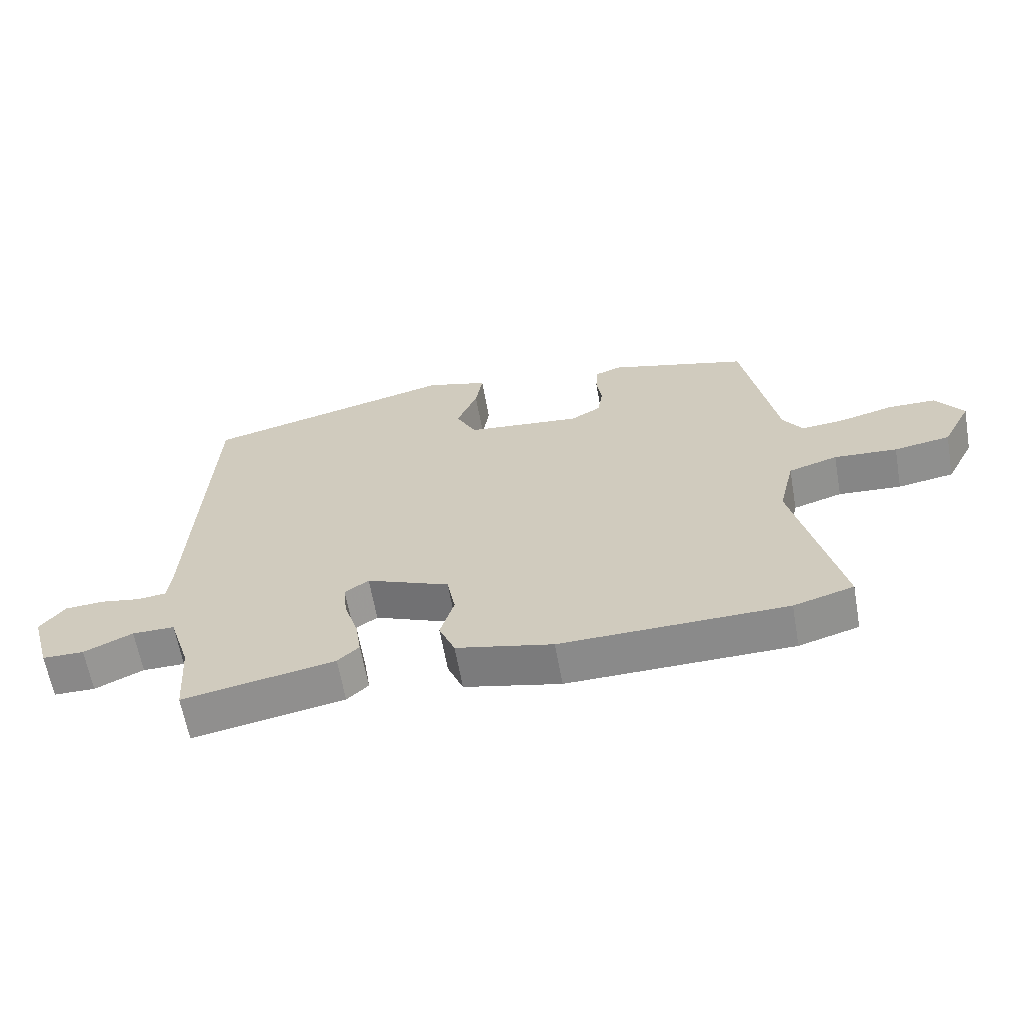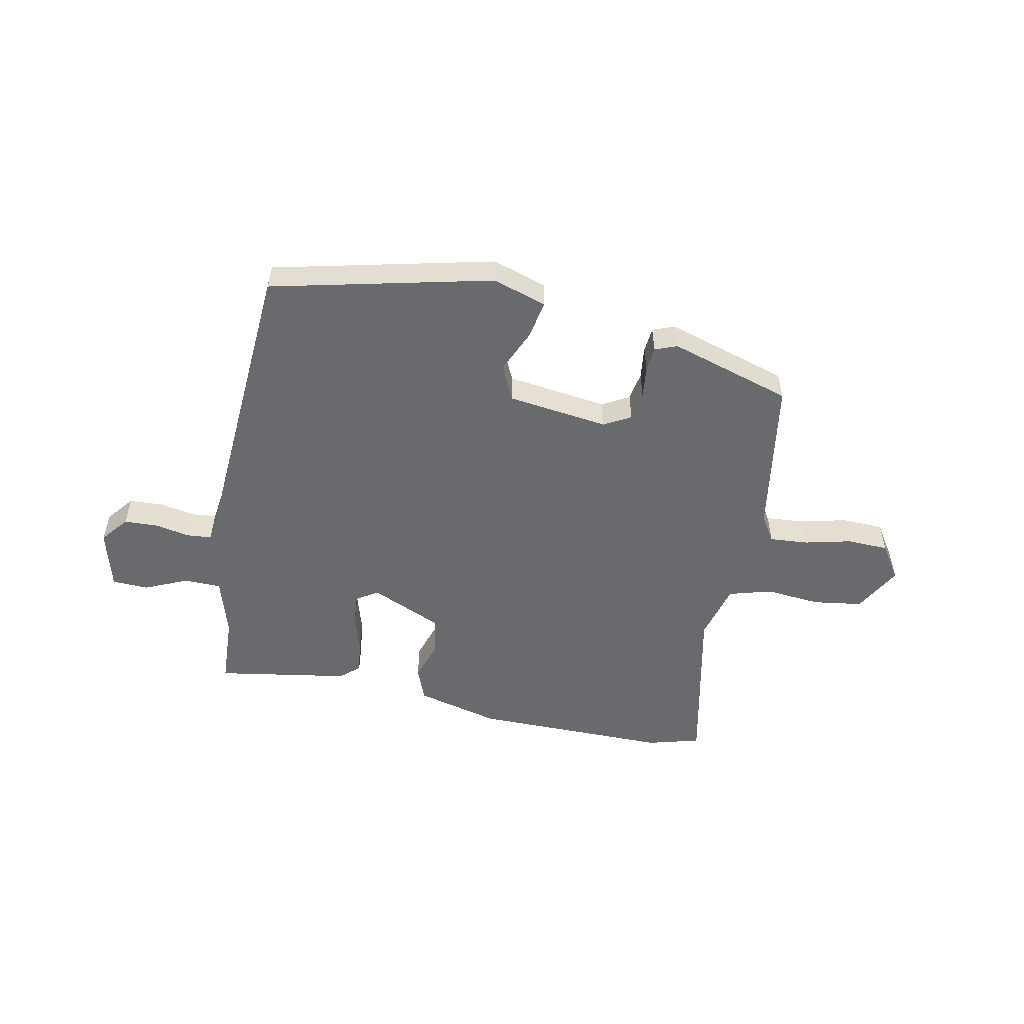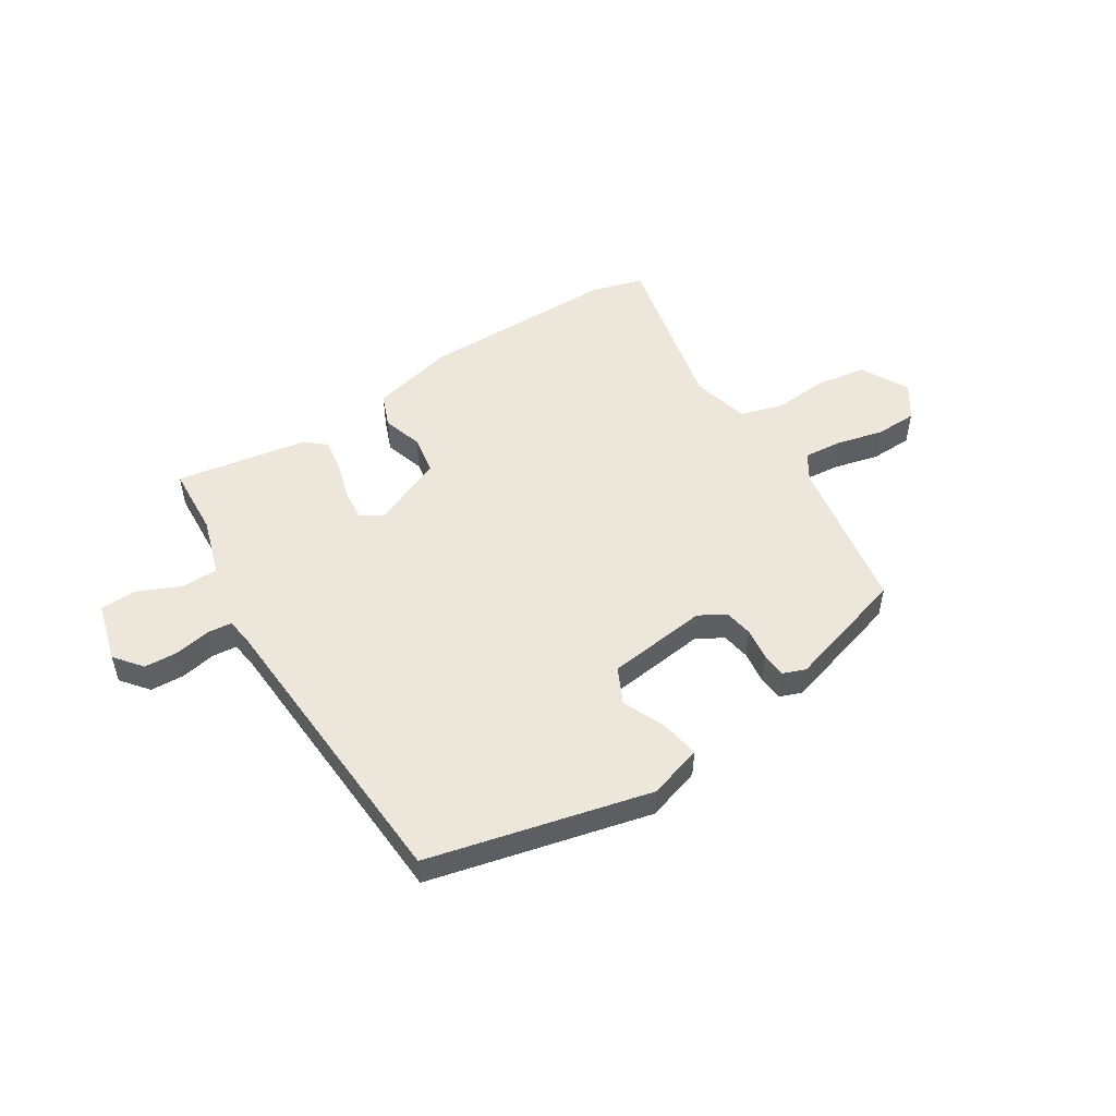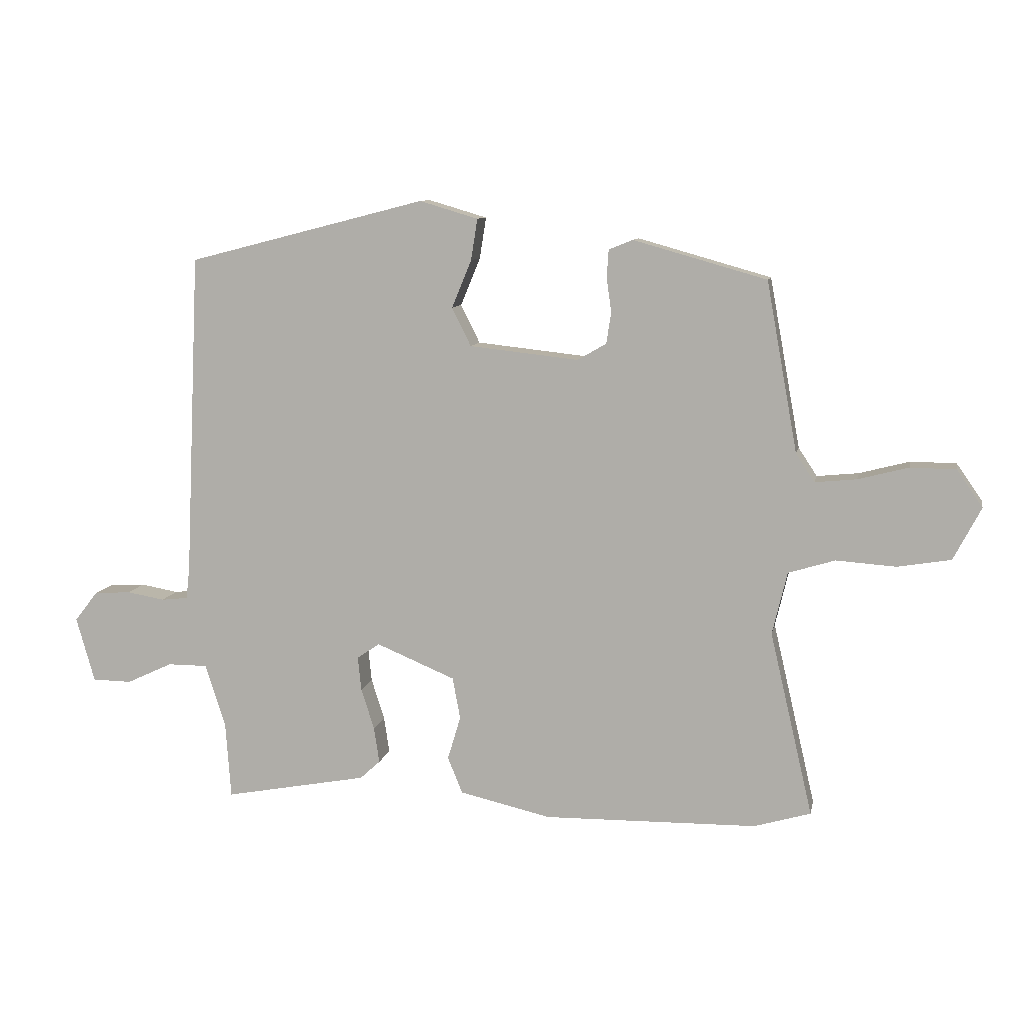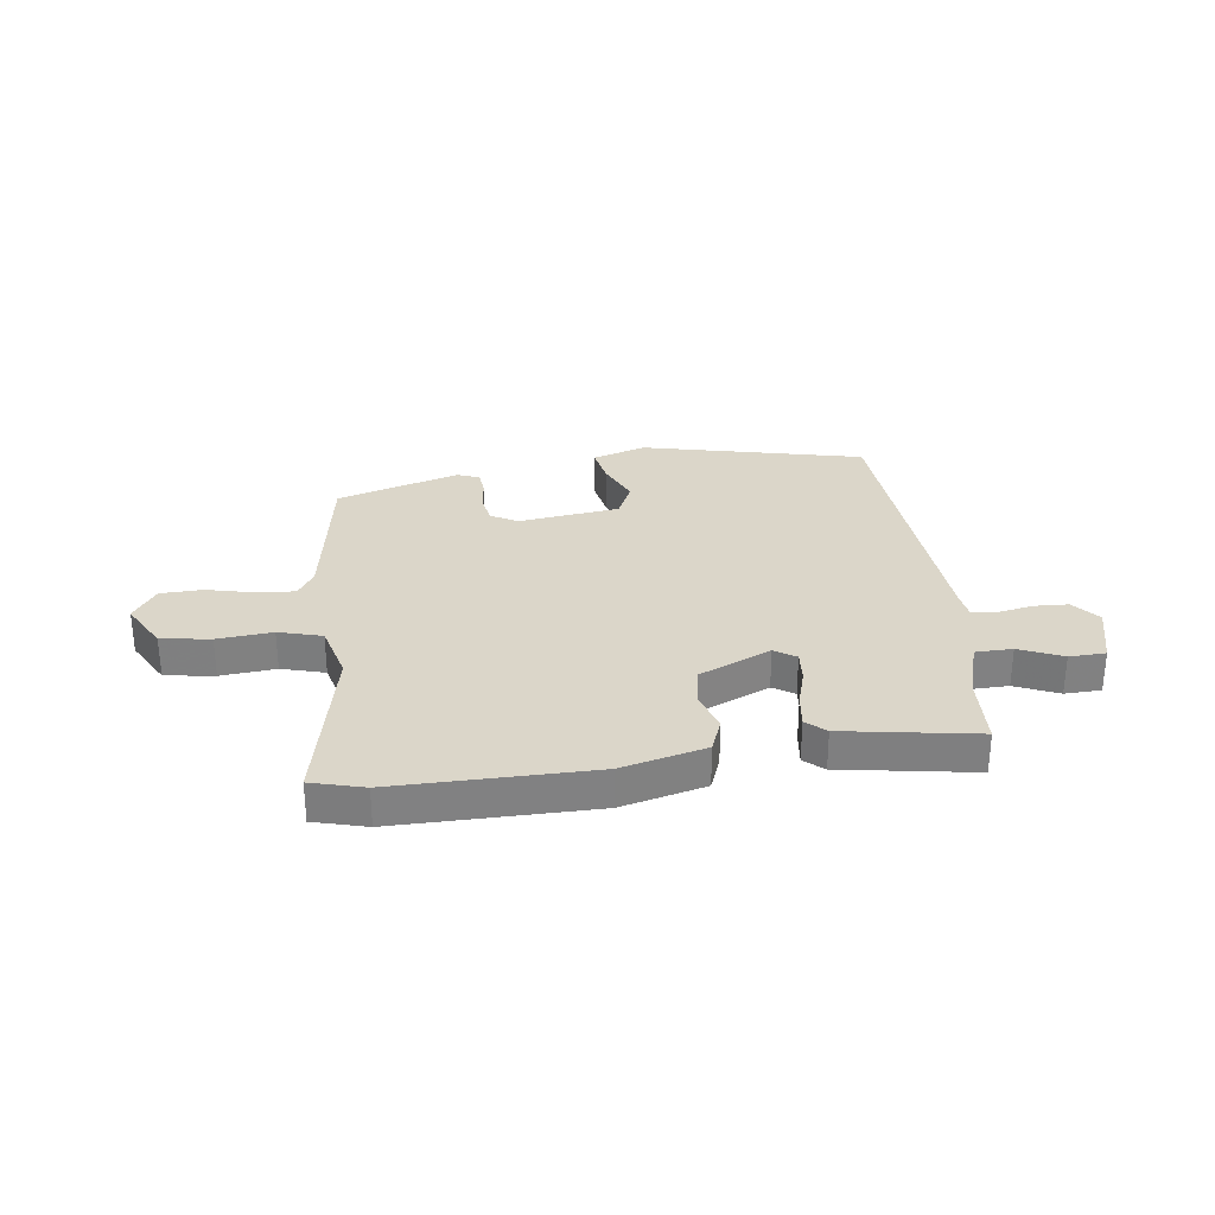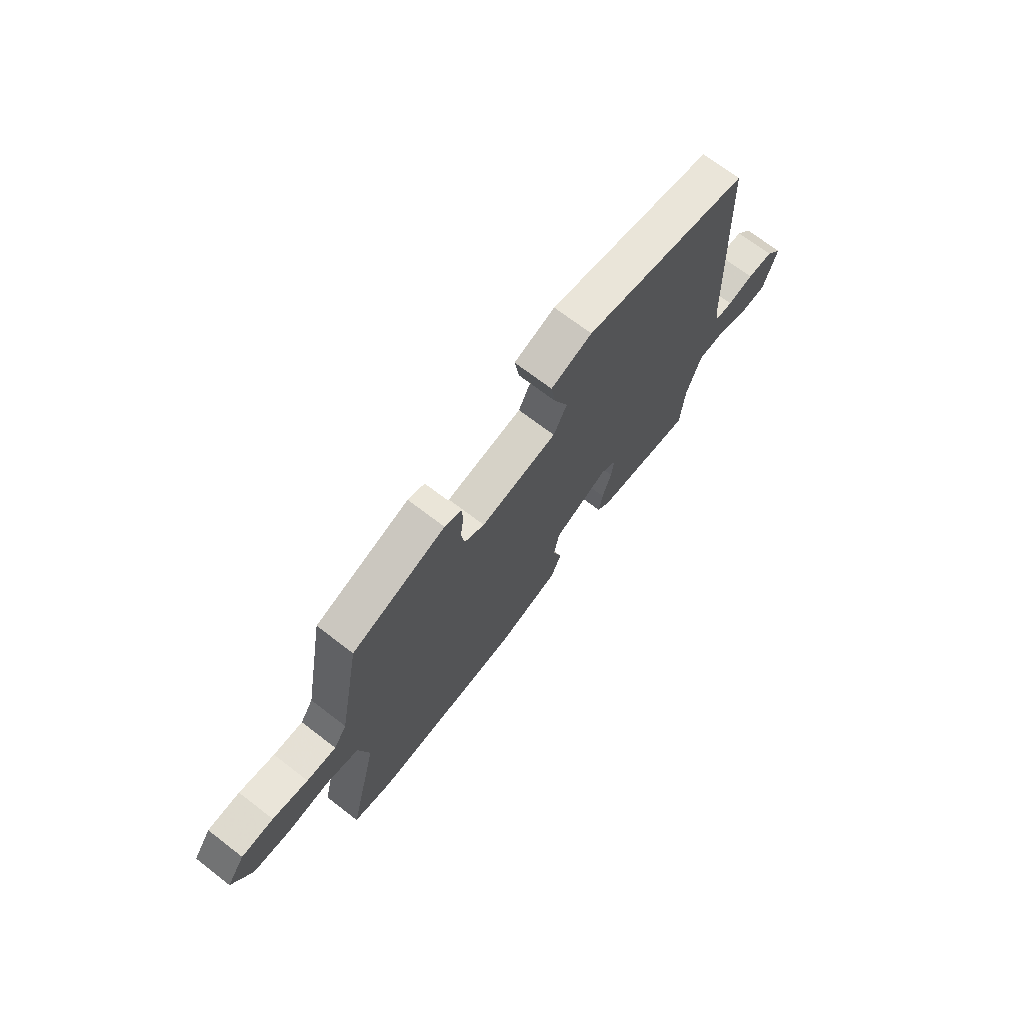
<metadata>
{"format":"obj","ext":"obj","renderer":"f3d","projection":"perspective","resolution":1024,"background":"white","views":[{"elev":-63.2,"azim":10.1,"up":"+Z"},{"elev":-53.1,"azim":-12.6,"up":"+Y"},{"elev":51.1,"azim":-33.1,"up":"+Y"},{"elev":9.5,"azim":11.3,"up":"+Z"},{"elev":30.0,"azim":171.3,"up":"+Y"},{"elev":70.6,"azim":127.5,"up":"+Z"}]}
</metadata>
<code>
v 0.484 0.07 0.422
v 0.536 0.07 0.137
v 0.567 0.07 0.09
v 0.637 0.07 0.097
v 0.721 0.07 0.119
v 0.797 0.07 0.118
v 0.84 0.07 0.056
v 0.794 0.07 -0.032
v 0.705 0.07 -0.047
v 0.605 0.07 -0.04
v 0.527 0.07 -0.064
v 0.502 0.07 -0.169
v 0.574 0.07 -0.478
v 0.479 0.07 -0.506
v 0.122 0.07 -0.512
v -0.031 0.07 -0.477
v -0.056 0.07 -0.416
v -0.034 0.07 -0.343
v -0.047 0.07 -0.273
v -0.179 0.07 -0.218
v -0.217 0.07 -0.244
v -0.211 0.07 -0.301
v -0.189 0.07 -0.37
v -0.18 0.07 -0.43
v -0.214 0.07 -0.461
v -0.454 0.07 -0.506
v -0.463 0.07 -0.378
v -0.497 0.07 -0.272
v -0.564 0.07 -0.272
v -0.641 0.07 -0.308
v -0.707 0.07 -0.307
v -0.738 0.07 -0.198
v -0.699 0.07 -0.148
v -0.637 0.07 -0.144
v -0.574 0.07 -0.155
v -0.529 0.07 -0.15
v -0.523 0.07 -0.098
v -0.498 0.07 0.445
v -0.099 0.07 0.547
v -0.001 0.07 0.518
v -0.012 0.07 0.449
v -0.045 0.07 0.369
v -0.013 0.07 0.305
v 0.17 0.07 0.285
v 0.218 0.07 0.313
v 0.226 0.07 0.365
v 0.218 0.07 0.423
v 0.221 0.07 0.469
v 0.261 0.07 0.485
v 0.484 0 0.422
v 0.536 0 0.137
v 0.567 0 0.09
v 0.637 0 0.097
v 0.721 0 0.119
v 0.797 0 0.118
v 0.84 0 0.056
v 0.794 0 -0.032
v 0.705 0 -0.047
v 0.605 0 -0.04
v 0.527 0 -0.064
v 0.502 0 -0.169
v 0.574 0 -0.478
v 0.479 0 -0.506
v 0.122 0 -0.512
v -0.031 0 -0.477
v -0.056 0 -0.416
v -0.034 0 -0.343
v -0.047 0 -0.273
v -0.179 0 -0.218
v -0.217 0 -0.244
v -0.211 0 -0.301
v -0.189 0 -0.37
v -0.18 0 -0.43
v -0.214 0 -0.461
v -0.454 0 -0.506
v -0.463 0 -0.378
v -0.497 0 -0.272
v -0.564 0 -0.272
v -0.641 0 -0.308
v -0.707 0 -0.307
v -0.738 0 -0.198
v -0.699 0 -0.148
v -0.637 0 -0.144
v -0.574 0 -0.155
v -0.529 0 -0.15
v -0.523 0 -0.098
v -0.498 0 0.445
v -0.099 0 0.547
v -0.001 0 0.518
v -0.012 0 0.449
v -0.045 0 0.369
v -0.013 0 0.305
v 0.17 0 0.285
v 0.218 0 0.313
v 0.226 0 0.365
v 0.218 0 0.423
v 0.221 0 0.469
v 0.261 0 0.485
f 49 1 2
f 48 49 2
f 47 48 2
f 46 47 2
f 45 46 2 3
f 44 45 3
f 43 44 3
f 40 41 42
f 39 40 42
f 38 39 42
f 37 38 42
f 36 37 42 43
f 33 34 35
f 32 33 35
f 31 32 35
f 30 31 35
f 29 30 35
f 28 29 35 36
f 27 28 36 43
f 25 26 27
f 24 25 27
f 23 24 27
f 22 23 27
f 21 22 27
f 20 21 27 43
f 16 17 18
f 15 16 18
f 14 15 18
f 13 14 18
f 12 13 18
f 11 12 18 19
f 8 9 10
f 7 8 10
f 6 7 10
f 5 6 10
f 4 5 10
f 3 4 10 11
f 19 20 43
f 11 19 43
f 3 11 43
f 51 50 98
f 51 98 97
f 51 97 96
f 51 96 95
f 52 51 95 94
f 52 94 93
f 52 93 92
f 91 90 89
f 91 89 88
f 91 88 87
f 91 87 86
f 92 91 86 85
f 84 83 82
f 84 82 81
f 84 81 80
f 84 80 79
f 84 79 78
f 85 84 78 77
f 92 85 77 76
f 76 75 74
f 76 74 73
f 76 73 72
f 76 72 71
f 76 71 70
f 92 76 70 69
f 67 66 65
f 67 65 64
f 67 64 63
f 67 63 62
f 67 62 61
f 68 67 61 60
f 59 58 57
f 59 57 56
f 59 56 55
f 59 55 54
f 59 54 53
f 60 59 53 52
f 92 69 68
f 92 68 60
f 92 60 52
f 1 50 51 2
f 2 51 52 3
f 3 52 53 4
f 4 53 54 5
f 5 54 55 6
f 6 55 56 7
f 7 56 57 8
f 8 57 58 9
f 9 58 59 10
f 10 59 60 11
f 11 60 61 12
f 12 61 62 13
f 13 62 63 14
f 14 63 64 15
f 15 64 65 16
f 16 65 66 17
f 17 66 67 18
f 18 67 68 19
f 19 68 69 20
f 20 69 70 21
f 21 70 71 22
f 22 71 72 23
f 23 72 73 24
f 24 73 74 25
f 25 74 75 26
f 26 75 76 27
f 27 76 77 28
f 28 77 78 29
f 29 78 79 30
f 30 79 80 31
f 31 80 81 32
f 32 81 82 33
f 33 82 83 34
f 34 83 84 35
f 35 84 85 36
f 36 85 86 37
f 37 86 87 38
f 38 87 88 39
f 39 88 89 40
f 40 89 90 41
f 41 90 91 42
f 42 91 92 43
f 43 92 93 44
f 44 93 94 45
f 45 94 95 46
f 46 95 96 47
f 47 96 97 48
f 48 97 98 49
f 49 98 50 1

</code>
